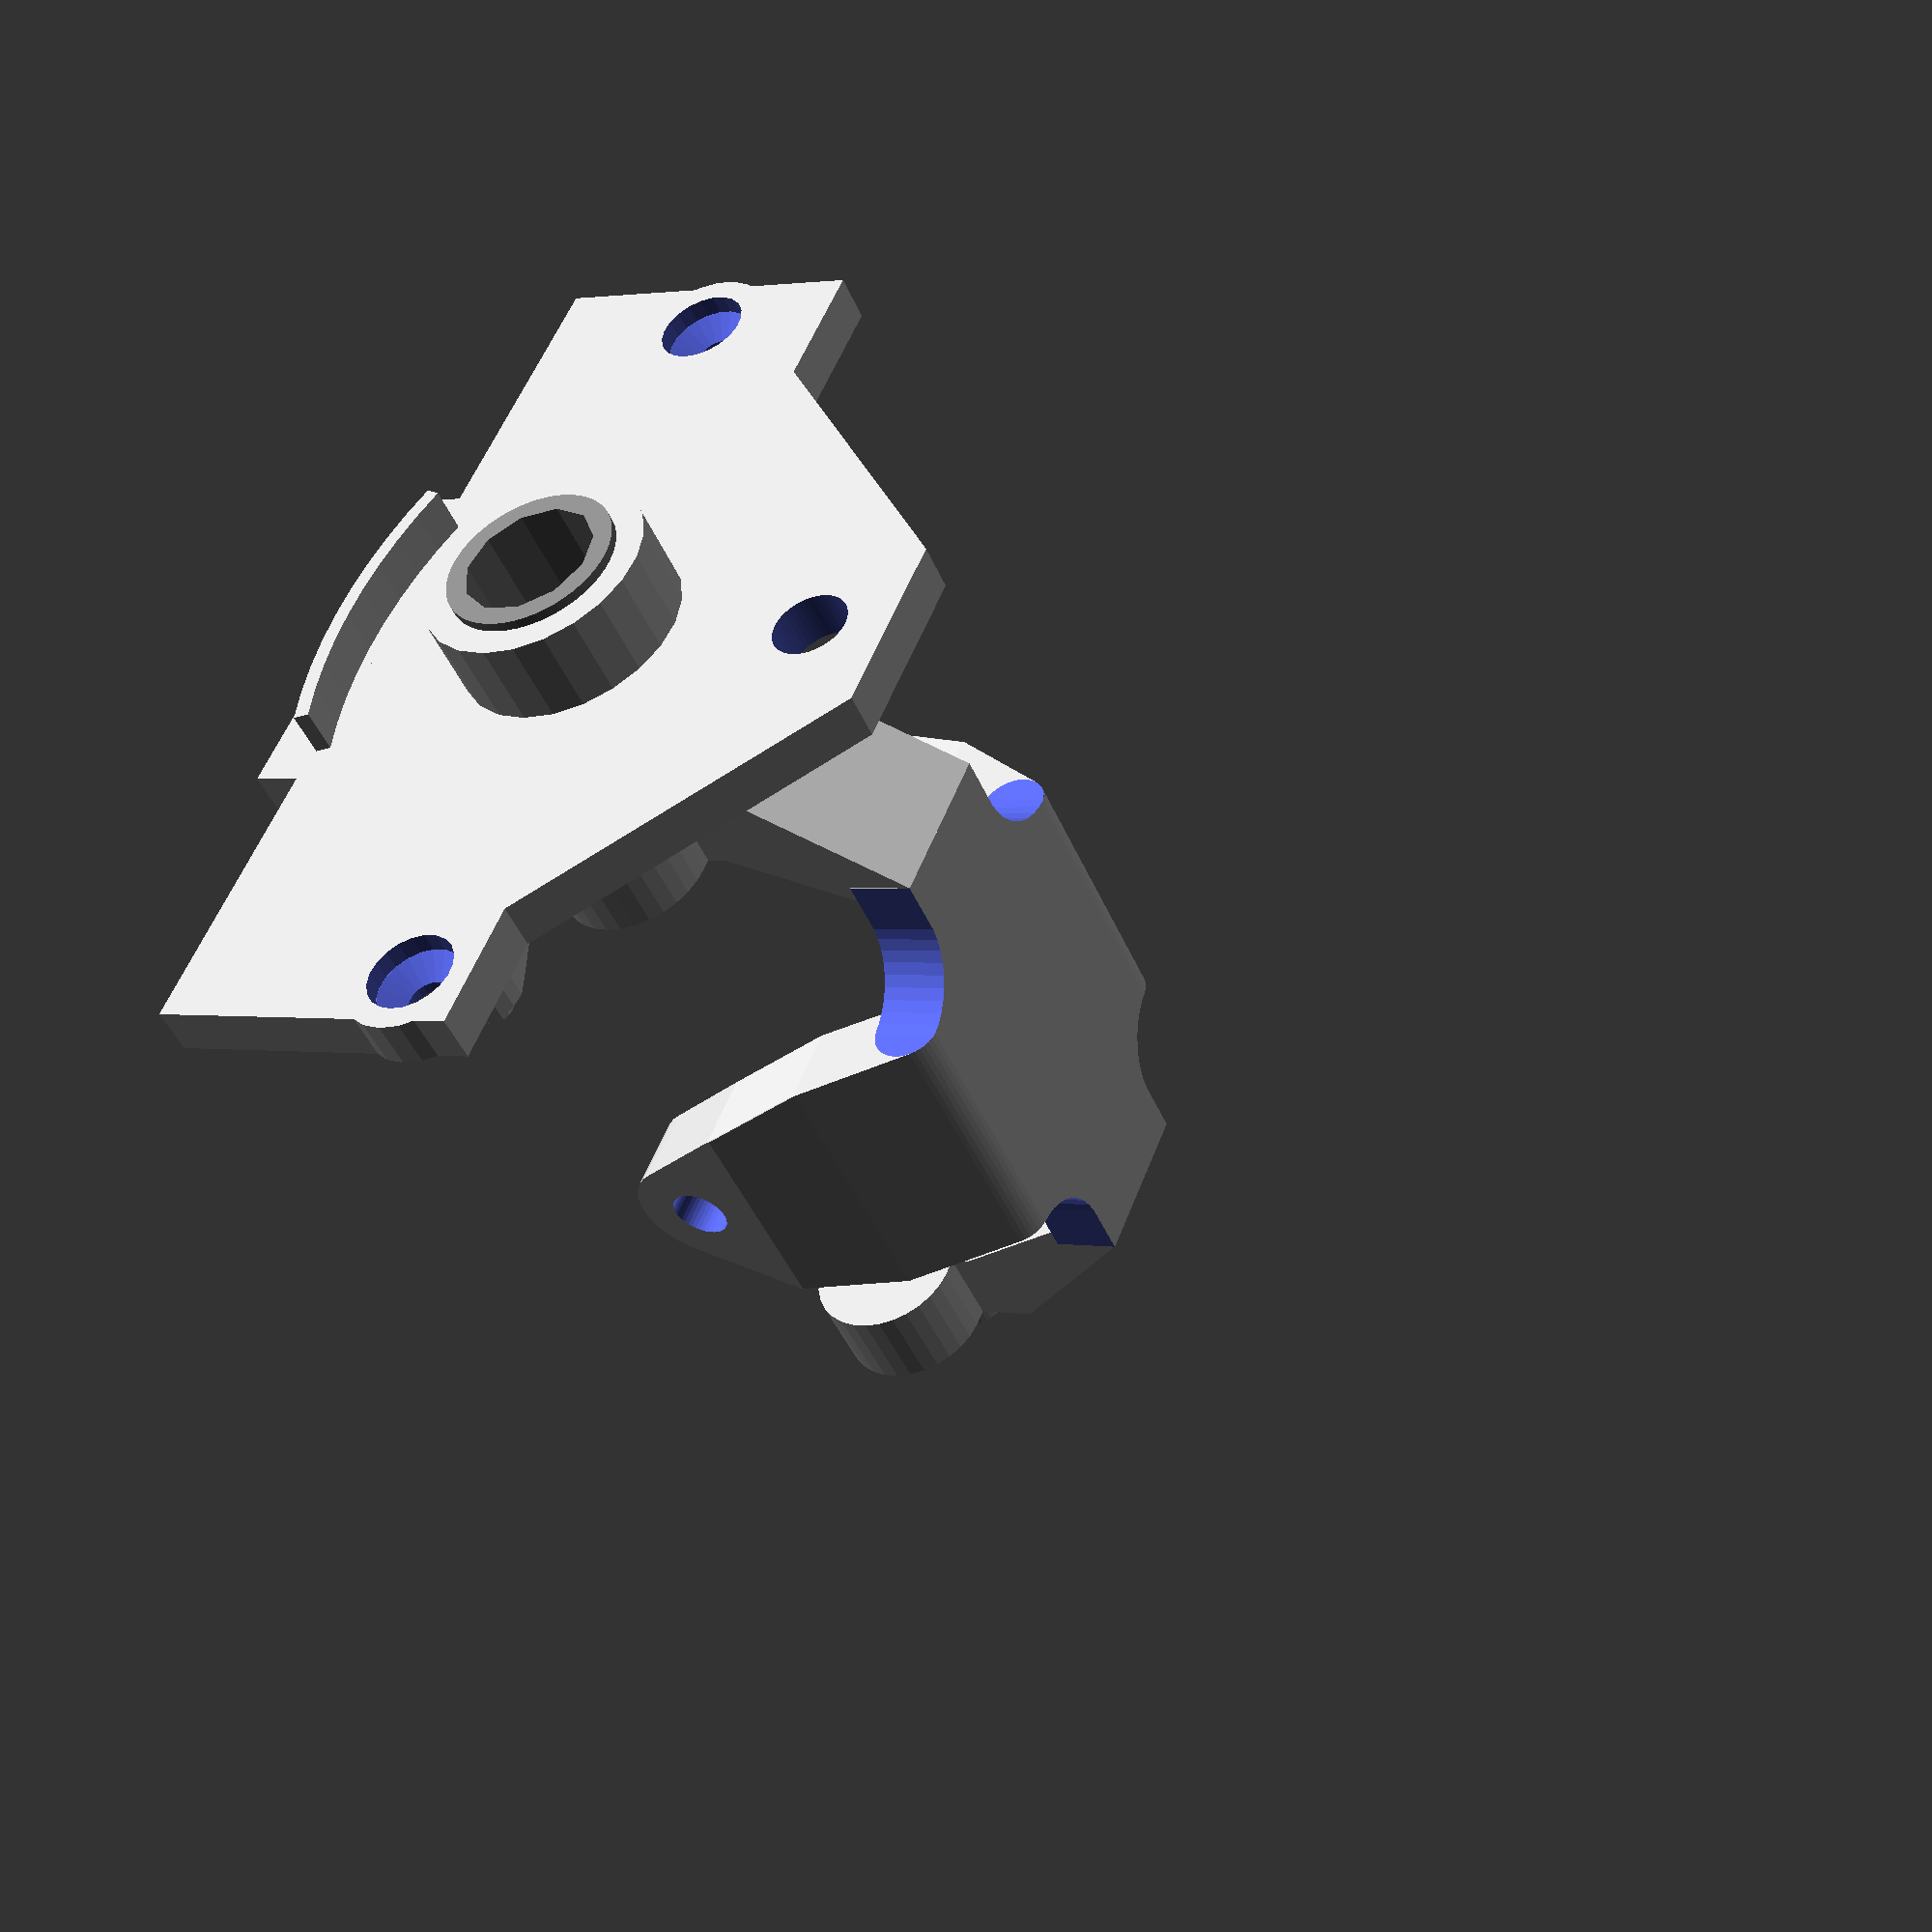
<openscad>
wall=2.5;
module z(offs) translate([0,0,offs]) children();
module rz(angle) rotate([0,0,angle]) children();
module ry(angle) rotate([0,angle,0]) children();
module rx(angle) rotate([angle,0,0]) children();

module mntplate()
{
    axial=14.5; // axle to top offset
    dbolt=2.2;// mount bolt drill
    mdim=45; // mount dimenstion
    xydim=52; // standings main dimension
    zdim=17; // standing height
    sx=5.5; // standing size
    sy=3; // diagonal stand support siz
    sz=5; // support standing size
    sh=8; // support height size
    bh=27; // braker stand height
    bz=4; // braker support size
    by1=10; // braker support offset
    bw=3;  // braker support wall
    bx=18; // braker-to-axis x-offset
    by=7;  // braker-to-axis y-offset
    cw=3.5; // cap wall
    cd=50;  // cap diameter
    wh=28.5; // stick window height
    ww=37.5; // stick window width
    ww1=27; // window drum width
    wh1=21; // window drum height
    wr=15; // window drum radius
    wdw=1; // drum window wall
    wz=7;  // window depth
    wa=28; // window angle
    module f1() { // base
        translate(-[xydim,xydim,wall*2]/2) cube([xydim,xydim,wall]);
        for(i=[0:90:359]) rz(i)
            translate([10,10,-wall]) cube([18.5,18.5,wall]);
    }
    module rsqr(sz,r) let(x=sz.x/2-r,y=sz.y/2-r) hull() for(i=[-x,x],j=[-y,y])
        translate([i,j]) circle(r=r,$fn=29);
    module rramp(sz1,sz2,r,h) let(s=[sz2.x/sz1.x,sz2.y/sz1.y])
        linear_extrude(convexity=5,height=h,scale=s)
            rsqr(sz1,r);
    module f2() { // cover
        cylinder(d=cd,h=cw);
        intersection() {
            cylinder(d=cd,h=cw*10,center=true);
            z(cw)rx(180)
                rramp([ww,wh]+[wall,wall]*2,[ww1,wh1]+[wall,wall]*2,2,wz);
        }
    }
    module f2i() { // cover cutout
        z(cw+.01)rx(180)
        rramp([ww,wh],[ww1,wh1]+[wall/2,-wall/2],2,wz+.03);
        z(-axial) ry(90)
        cylinder(r=wr-wdw,h=2*ww,center=true,$fn=43);
    }
    module f2a() {
        z(-axial)ry(90)difference() {
            cylinder(r=wr,h=ww-wall,center=true,$fn=43);
            cylinder(r=wr-wdw,h=ww*2,center=true,$fn=43);
            cylinder(r=wr+wdw,h=ww1,center=true,$fn=43);
            translate([wz-3.5+wr-axial,0,0])cube([wr*2,wr*2,ww+.1],center=true);
        }
    }
    module f3() { // standing
        y=3;
        difference() { // stand and drills
            z(-.01)cube([sx,sx,zdim]);
            // ref points
            translate([3.5,0,2.5])rx(90) cylinder(d=2,h=3,$fn=17,center=true);
            translate([0,3.5,5.5])ry(90) cylinder(d=2,h=3,$fn=17,center=true);
            // bolt ponts
            translate([3.5,0,9.5]) rx(90) cylinder(d=1.9,h=9,$fn=17,center=true);
            translate([0,3.5,13.5])ry(90) cylinder(d=1.9,h=9,$fn=17,center=true);
            let (xo=(xydim-mdim)/2)
            translate([xo,xo,-wall*4]) cylinder(d=dbolt,h=wall*5,$fn=13);
        }
        // stand square support
        translate([sx-.1,0,-.01]) cube([sz+.1,wall,sh]);
        // stand diagonal support
        translate([0,sx,0]) hull() for(i=[0,90]) rx(i)
        translate([0,0,-.1])cube([wall,sy,.1]);
    }
    module f4() { // extend stand support
        translate([0,sx-.1,-.01]) cube([wall,sz+.1,zdim]);
    }
    module f5() { // brake standing
        translate([sx-.1,0,-.01]) cube([bz+.1,wall,zdim]);
        translate([bz+sx-bw,0,0]) cube([bw,by,zdim]);
        translate([xydim/2-bx,by,0]) difference() {
            union() let(ds=4) {
                cylinder(d=ds,h=bh,$fn=19);
                translate([-ds/2,-ds/2])cube([ds/3,ds,bh]);
            }
            z(bh-5)cylinder(d=1.8,h=5+.1,$fn=13);
        }
    }
    module standmove()
        translate([xydim,xydim,-wall*2]/2)rotate([180,0,-90])
            children();

    difference(){
            f1();
            cylinder(d=45,h=3*wall,center=true);
            for(x=[-.5,.5],y=[-.5,.5]) translate([x*mdim,y*mdim,-wall*5])
                cylinder(d=dbolt,h=wall*7,$fn=13);
    }
    z(-0.01)difference() { f2(); f2i(); }
    f2a();
    for(i=[0:90:359]) rz(i) standmove() f3();
    rz(90) standmove() f4();
    rz(180) standmove() f5();
    
}

module spring1() 
color([.5,.5,.5]){
    wall=0.5;
    z(-wall) difference() {
        union() {
            translate(-[6,4.1]/2)cube([6,4,wall]);
            translate(-[6,4+wall*2]/2)cube([6,wall,3]);
            translate(-[4,4]/2)cube([4,22,wall]);
            translate([0,18,wall/2])ry(90)
                cylinder(d=wall*2,h=4,center=true,$fn=15);
        }
        cylinder(d=2.2,h=wall*4,center=true,$fn=19);
    }
}

module sideplate()
{
    wall1=1;
    offs1=14.5;
    bol=[[-52/2+3.5,-wall-9.5],[52/2-3.5,-wall-13.5]];
    module f1() z(-wall) {
        translate([-51/2,-17-2.5])cube([51,17,wall]);// main
        translate([-20/2,-wall-.5]) cube([20,wall+.5,wall]); // lock
        translate([0,-offs1]) cylinder(d=8,h=7,$fn=31); // center
        translate([0,-offs1+2])for(j=[-45,45])rz(j)  // stopps
            translate([-wall1/2,0])cube([wall1,12,7]);
        // refs
        translate([-52/2+3.5,-wall-2.5]) cylinder(d=2,h=wall+1,$fn=21);
        translate([52/2-3.5,-wall-5.5]) cylinder(d=2,h=wall+1,$fn=21);      
        // bolts
        for(j=bol) translate(j) cylinder(d=7,h=wall,$fn=21);
    }
    module f2() for(j=bol) translate(j) { // bolts
        cylinder(d=2.2,h=wall*3,center=true,$fn=21);
        z(-2-wall+1)cylinder(d=4.6,h=2.01,$fn=21);
        z(-wall+1)cylinder(d1=4.6,d2=2.2,h=1,$fn=21);
    }

    difference() {
        f1();
        translate([0,-offs1]) cylinder(d=4,h=7*3,center=true,$fn=31);
        f2();
    }
}

module stickA()
{
    d1=1.5;
    d2=4;
    d3=3;
    asz=25;
    do=27;
    module xcylinder(d,h,center) {
        rotate_extrude(convexity=4) translate([d/2-wall,-h/2]) square([wall,h]);
    }
    module f1() {
        rx(90) cylinder(d=5,h=asz,center=true,$fn=31);
        translate([-7/2,-7/2,-2.5-0.3])cube([7,7,16.3]);
        cylinder(d=6,h=19-5/2,$fn=21);
        intersection() {
            rx(90)union(){
                xcylinder(d=do,h=7,center=true,$fn=67);
                cylinder(d=do,h=wall,center=true);
                }
            z(4.2)translate([-do/2,-7/2])cube([do,7,do]);
        }
    }
    difference() {
        f1();
        for(m=[-1,1])rx(m*90)z(25/2-5)cylinder(d=d1,h=6,$fn=13);
        z(-3)cylinder(d=d3,h=5,$fn=23);
        z(6)cylinder(d=d2,h=do,$fn=19);
    }
}

module stickB()
{
    d0=3; // axle diameter
    d1=7; // lug diameter
    d2=3; // sitick diameter
    d2h=2; // d2 groove depth
    asz=20.5; // axial size
    lext=1.25; // axle exterior size
    hsz=13; // total thing height
    ha=hsz-d1/2;// axial-bottom geight
    ih=6; // bottom height
    iw=4.5; // internal lug width
    msz=5; // bottom minimum size
    module f0() {
         ry(90)cylinder(d=d1-2,h=asz,center=true,$fn=30); // axis limiter
         ry(90)cylinder(d=d0,h=asz+2*lext,center=true,$fn=30); // axis
   }
    module f1() hull() { // main body
        ry(90)cylinder(d=d1,h=asz-.5,center=true,$fn=30);
        z(ih/2-ha) cube([asz-2*iw,msz,ih],center=true);
    }
    module f2() { // extracts
        z(ih-ha+ih)cube([asz-2*iw,d1+1,ih+ih],center=true);
        cylinder(d=d2,h=hsz*3,center=true,$fn=23);
        z(-ha+ih-d2h)cylinder(d=d2+2,h=d2h+.1,$fn=19);
        hull() let(rp=ha-ih,ro=asz/2-iw-rp/2)
        for(x=[-ro,ro],y=[0,rp])translate([x,0,y])
         rx(90)cylinder(r=rp,h=2,center=true,$fn=23);
    }
    difference() {
        union(){f0();f1();}
        f2();
    }
}

module ydrum()
{
    asz=42.5; // main axial length
    aext=4;   // axial extend
    dax1=4;   // support axis
    dax2=6;   // pot axis
    dax2b=1.5;// pot axis flat
    dax0=1.5; // orthogonal axis
    wall=2;   // inner wall
    r0=15;    // outer radial size
    r1=13;    // side radial size
    h0=26.8;  // outer size
    h1=40.5;  // drum size
    zext=3;   // extra drum height
    hint=2.5; // internal cut height
    zint=20;  // internal cut width
    ph=7.8;   // path cut height
    pw=20;    // path cut width
    pw1=pw+2; // biggest path cut
    dmnt=8.5; // orthogonal axis size
    rkr1=9;   // rocker stopper1
    rkr2=4;   // rocker stopper2
    module f0() let(z=asz/2+aext) ry(90) intersection() { // axial pot cut
        cylinder(d=dax2,h=z,$fn=43);
        translate([-dax2b,0,0])cube([dax2,dax2,z+z],center=true);
    }
    module f1() ry(90) {
        cylinder(r=r0,h=h0,center=true,$fn=43);
        cylinder(r=r1,h=h1,center=true,$fn=43);
    }
    module f2() ry(90) {
        cylinder(r=r0-wall,h=h0-wall*2,center=true);
        cylinder(r=r1-wall,h=h1-wall*2,center=true);
        translate([r0,0,0])cube([r0*2,r0*2,h1+1],center=true);
        translate([r0-hint,0,0])cube([r0*2,r0*2,zint],center=true);
        ry(-90)linear_extrude(height=r0,scale=[pw1,1]) square([1,ph],center=true);
        cube([r0*2,ph,pw],center=true);
    }
    module f2a() difference() { f1(); f2(); f0(); }
    module f2b() z(-zext+.01)linear_extrude(height=zext)
        projection(cut=true)z(-.01) f2a();
    module f3() rx(90){ // orthogona axis lug
        intersection() {
            let(wall0=wall+.4)difference() {
              for(m=[-r0,r0-wall0]) z(m) {
                 cylinder(d=dmnt,h=wall0);
                 translate([-dmnt/2,0])cube([dmnt,dmnt/2,wall0]);
              }
              cylinder(d=dax0,h=r0*3,center=true,$fn=13);
            }
            ry(90) cylinder(r=r0,h=h0,center=true,$fn=43);
        }
    }
    module f4() ry(90) z(-h1/2+.01){ // support axis & stopper protection
        let(dh=(asz-h1)/2+.15)
        z(-dh)cylinder(d=dax1+2,h=dh,$fn=19);
        z(-aext)cylinder(d=dax1,h=aext,$fn=19);
        z(-aext+2)for(j=[-10,10])translate([0,j,0])
            cylinder(d=3.1,h=aext-2,$fn=19);
        z(0) intersection() {
            cylinder(r=15.5,h=wall,$fn=67);
            translate([0,-18/2])cube([31,18,wall]);
        }
    }
    module f5() ry(90) z(h1/2-wall) { // pot axis
        cylinder(d=dax2+wall*2,h=aext+wall,$fn=31);
    }
    module f6() ry(90) z(h1/2-wall) let(dr=1.5) { // pot axis locker
        translate([dr/2,-rkr2,0]) hull() {
            cylinder(d=dr,h=aext+wall,$fn=23);
            translate([dr,0,0])cylinder(d=dr,h=aext+wall,$fn=23);
        }
        translate([dr/2, rkr1,0]) hull() {
            cylinder(d=dr,h=aext+wall,$fn=23);
            translate([dr,-dr/2,0])cylinder(d=dr,h=aext+wall,$fn=23);
            translate([dr,0,0])cylinder(d=dr,h=aext+wall,$fn=23);
        }
    }

    
    f2a();
    f2b();
    f3();
    f4();
    difference() {
        f5(); f0(); 
        let(u=dax2+wall*3) translate([asz/2,-u/2,-zext/2]) cube([u,u,u]);
    }
    f6();
}

module xcap()
{
    wall=3.5;
    sz=15; // general axis-bottom size
    asz=42.5; // main axial length
    aext=4;   // axial extend
    a0sz=20.5; // ortho axis lenght
    d0=3; // ortho axis
    d0d=7; // lug diameter
    d1=4; // support axis
    d2=6; // pot axis
    d2b=1.5;// pot axis flat
    lug0=4; // lug szie
    lug0a=15; // lug arm size
    lug0b=12; // lug arm size
    lug0z=3.5; // lug arm isosurface
    lug0d=8.5; // lug arm height
    lug1=4.5; // main axis lug depth
    lug1h=8; // main axis lug height
    lug1w=21; // main axis lug width
    lug1a=8.5; // arm width
    lug1d=7;   // arm height
    rkr1=9;   // rocker stopper1
    rkr2=4;   // rocker stopper2
    module f0() let(z=asz/2+aext) rx(90) intersection() { // axial pot cut
        cylinder(d=d2,h=z,$fn=43);
        translate([0,d2b])cube([d2,d2,z+z],center=true);
    }
    module f00() ry(90) // orthogonal axial drill
        cylinder(d=d0,h=a0sz+lug0*3,center=true,$fn=43);

   module f1a() // orthogonal lug itself
        ry(90) z(a0sz/2)cylinder(d=d0d,h=lug0,$fn=31);
    module f1b() // orthogonal lug step1
        translate([a0sz/2,-lug0b/2,-lug0z]) cube([lug0,lug0b,.1]);
    module f1c()
         translate([a0sz/2-2.0,-lug0a/2,-lug0d]) cube([lug0,lug0a,.1]);
    module f1d()
        translate([a0sz/2-2.5,0,-sz+wall/2])
            rx(90) cylinder(d=wall,h=lug0a,center=true,$fn=39);
    module f1() {
        hull() { f1a(); f1b(); }
        hull() { f1b(); f1c(); }
        hull() { f1c(); f1d(); }
    }
    module f2()  { // lug
       rx(90) z(-asz/2+.5) hull() let(k=lug1w-lug1h*2) for(j=[-k,k])
           translate([j,0])cylinder(d=lug1h,h=lug1,$fn=31);
       translate([-lug1a/2,asz/2-lug1-.5,-lug1d])
            cube([lug1a,lug1,lug1d+lug1h/2+1]);
    }
    module f3() rx(90)  { // support axis
       z(-asz/2)cylinder(d=d1+2,h=.5+.01);
       z(-asz/2-aext)cylinder(d=d1,h=aext+.5,$fn=43);
    }
    module f4a() // arm start
        translate([-lug1a/2,asz/2-lug1-.5,-lug1d]) cube([lug1a,lug1,2]);
    module f4b()// arm start
        translate([-lug1a/2,asz/2-1-lug1d,-sz]) cube([lug1a,1,wall]);
    module f4() hull() {
        f4a(); f4b();
    }
    module f5() let(r=4) difference() {
        hull() {
            f1d(); rz(180) f1d(); 
            f4b(); rz(180) f4b();
            }
        for(i=[0,1],j=[0,1])
        mirror([0,i,0])mirror([j,0,0])let(x=[lug1a/2+r,lug0a/2+r,0])
            translate(x) z(-sz) hull() for(m=[[0,0],[0,r],[r,0]])
                translate(m)cylinder(r=r,h=wall*3,center=true,$fn=39);
    }
    module f6() rx(90) z(asz/2-.5-lug0) let(dr=1.5) { // pot axis locker
        translate([-rkr2,-dr/2]) hull() {
            cylinder(d=dr,h=aext+wall,$fn=23);
            translate([dr/2,-dr,0])cylinder(d=dr,h=aext+wall,$fn=23);
        }
        translate([rkr1,-dr/2]) hull() {
            cylinder(d=dr,h=aext+wall,$fn=23);
            translate([0,-dr/2])cylinder(d=dr,h=aext+wall,$fn=23);
            translate([-dr/2,-dr])cylinder(d=dr,h=aext+wall,$fn=23);
        }
    }

    difference() { union() {f1(); rz(180) f1();} f00(); }
    f2(); difference() { rz(180) f2(); f0(); }
    f3(); 
    f4(); rz(180) f4();
    f5();
    f6();
}

module potplate()
{
    wall1=1;
    offs1=14.5;
    offs2=28.5;
    lck=2.5;
    h1=17;
    h2=30.5;
    w2=10;
    bol=[[-52/2+3.5,-wall-9.5],[52/2-3.5,-wall-13.5]];
    module f1() z(-wall) {
        translate([-51/2,-17-lck])cube([51,17,wall]);// main
        translate([-20/2,-wall-.5]) cube([20,wall+.5,wall]); // main lock
        let(v=w2+2*(h2-h1)) hull() { // main extender for trimmer
            translate([-w2/2,-h2-lck]) cube([w2,h2,wall]);
            translate([-v/2,-17-lck]) cube([v,17,wall]);
        }
        // pot tube
        translate([0,-offs1,-7+wall]) cylinder(d=12,h=7,$fn=23);
         // trim brake
        translate([0,-offs2,-wall+.1])
            rz(90)ring(35,2*26+2*.2,2*26+2*1,wall,$fn=99);
        // refs
        translate([-52/2+3.5,-wall-2.5]) cylinder(d=2,h=wall+1,$fn=21);
        translate([52/2-3.5,-wall-5.5]) cylinder(d=2,h=wall+1,$fn=21);      
        // bolts
        for(j=bol) translate(j) cylinder(d=7,h=wall,$fn=21);
    }
    module f2() for(j=bol) translate(j) { // bolts
        cylinder(d=2.2,h=wall*3,center=true,$fn=21);
        z(-2-wall+1)cylinder(d=4.6,h=2.01,$fn=21);
        z(-wall+1)cylinder(d1=4.6,d2=2.2,h=1,$fn=21);
    }

    difference() {
        f1();
        translate([0,-offs1,0]) cylinder(d=9,h=7*3,$fn=47,center=true); // pot
        translate([0,-offs2,0]) cylinder(d=4,h=wall*3,$fn=47,center=true);//pend
        f2();
    }
}

module potnut() color([.5,.5,.5]){
    difference() {
        z(-1) union() {
            cylinder(d=11,h=1,$fn=30);
            cylinder(d=9,h=8.5,$fn=53);
        }
        z(-1) cube([12,1,1.6],center=true);
        cylinder(d=7,h=20,center=true); // thread
    }
}

module potcoupler() { // maybe two flat parts
    w=3;
    groove=2;
    gdiam=12+.1;
    difference() {
        hull() {
            cylinder(d=20,h=w,$fn=51); // base
            translate([-6/2,0,0])cube([6,17.5,w]); // base drive
        }
        cylinder(d=gdiam,h=groove,$fn=53); // plate pin groove
        cylinder(d=7,h=w*3,center=true,$fn=23); // pot hole
        translate([-8,0])cylinder(d=2.9,h=w*3,center=true,$fn=12); // pot ref
    }
    translate([0,10,-2.5+.01])cylinder(d=3,h=2.5,$fn=30); // drive pin
}

module ring(a,d1,d2,h,center=false) rz(-a/2) rotate_extrude(angle=a,convexity=5)
 translate([d1/2,0,center?-h/2:0])square([d2/2-d1/2,h]);
module rring(a,d1,d2,h,center=false) {
 ring(a,d1,d2,h,center); let(t=[d1+d2,0]/4)
 for(j=[-1,1])rz(j*a/2)translate(t)cylinder(d=d2/2-d1/2,h=h,center=center);
 }

//rring(60,25,30,3,$fn=55); #cylinder(d=25,h=3);

module pottrimmer() {
    wall=3; // horizontal wall 
    wallv=2; // vertical wall
    hi=8;  // overall part height
    da=30; // motion angle
    db=75; // detail angle
    dc=da+35; // limiter angle
    ds=55; // spring angle
    offs1=14.5; // pot center
    offs2=28.5; // this center, main pin
    offs3=24.5; // drivig center
    d2=8;  // main pin curvature
    rd=28.5; // part diameter
    ro=31.5; // outer part diameter
    dpin=4;  // main pin diameter
    ddrv=3;  // drive pin diameter
    dpot=13; // pin pot pass throung
    dapot=dpot+8; // ring around pinpot
    trimh=41.5;
    trimw=8;
    module f1() {
        z(-3+.01)cylinder(d=4,h=dpin,$fn=31); // pin
        hull() {
            cylinder(d=d2,h=wall,$fn=19); // base pin
            ring(a=db,d1=0,d2=2*rd,h=wall,$fn=99); // base
        }
        let(q=2*(offs2-offs1))rring(da,q-dapot,q+dapot,wall); // pin pot outer
        ring(a=db,d1=2*rd-wallv*2,d2=2*rd,h=hi,$fn=99); // wall
        z(hi-wall) {
            ring(a=db,d1=2*rd-wallv*2,d2=2*ro,h=wall,$fn=99);
            translate([offs2,-trimw/2])cube([trimh-offs2,trimw,wall]);
        }
    }
    module f2() {
        let(q=2*(offs2-offs1),ra=dpot)
            rring(da,q-ra,q+ra,wall*3,center=true,$fn=79); // pot pin path
        hull() for(k=[offs3,offs1]) translate([offs2-k,0])  // drive pin path
            cylinder(d=ddrv,h=wall*3,center=true,$fn=23);
        ring(dc,2*26,2*ro,hi-wall,$fn=81);
        rring(ds,2*23,2*23+2*2,wall*3,center=true,$fn=51);
    }

    rz(0){ // trim rotation test
        difference() { f1(); f2(); }
        translate([26,0])cylinder(d=0.5,h=wall,$fn=33);
    }
}

module rockerarm() {
    wall=2;
    wwall=3;
    hpin=5;
    dpin=1.8;
    h1=7;
    hook=2.5;
    module f1() {
        translate([-11.5-hook,-wall/2,-9.5])cube([24.01+hook,wall,9.5]);
        translate([-11.5,-wwall/2,-h1])cube([wwall,wwall,h1]);
        hull() {
            translate([ 12.5,-wwall/2,-h1])cube([wwall,wwall,h1]);
            translate([13.5+4.5,0])rx(90)cylinder(d=2+dpin,h=wwall,center=true,$fn=15);
        }
        translate([13.5+4.5,0])rx(90)cylinder(d=dpin,h=hpin,center=true,$fn=15);
    }
    module f2() {
        rx(90)cylinder(d=8,h=wwall,center=true,$fn=31);
        translate([-15,-wwall,-1+.01])cube([15,wwall*2,1.01]);
        translate([-11.5-hook/2,0,-1-hook]) hull() { // hook path
            rx(90)cylinder(d=dpin/2,h=wwall,center=true,$fn=31);
            for(t=[[-1,0,-dpin],[.5,0,-2.5],[-1,0,-8],[.5,0,-8]])translate(t)
                rx(90)cylinder(d=dpin,h=wwall*1.5,center=true,$fn=15);
        }
    }
    module f3() hull() {
        translate([2,0,25-9])
            rx(90)cylinder(r=25,h=hpin,center=true,$fn=60);
    }
    difference() {
        intersection() { f1(); f3(); }
        f2();
    }
}

module rockerhook() {
    w1=4-.1;
    w2=7-.2;
    d1=5-.2;
    d2=2-.2;
    h1=7.5;
    h2=2.5;
    w3=2;
    d3=6.5;
    p3=1;
    o3=5.0;
    difference() {
        union() {
          translate(-[d1,w1]/2) cube([d1,w1,h1]);
          translate(-[d2,w2]/2) cube([d2,w2,h1]);
          translate(-[0,w3]/2) cube([d3,w3,h2]);
        }
        translate([o3,0])cube([p3,w3*2,p3*2],center=true);
        z(-.01)cylinder(d=3.3,h=2,$fn=17);
        z(-.01)cylinder(d=1.8,h=h1+1,$fn=17);
    }
}


module potasm() {
    potplate();
    translate([0,-14.5])ry(180)potnut();
    //translate([0,-14.5,-7+2-.5])rx(180)potcoupler();
    //translate([0,-28.5,-2.5])ry(180)rz(90)pottrimmer();
    translate([0,-14.5,3]) rx(90)rockerarm();
}

///z(-14.5)stickA();
//z(-14.5)stickB();

//z(-14.5)ydrum();
z(-14.5)xcap();

//mntplate();
//translate([-19,-18,-29.5]) spring1();
//translate([0,52/2,0]) rx(90)sideplate();
//rz(90)translate([0,52/2,0]) rx(90)sideplate();
//rz(-90)translate([0,52/2,0]) rx(90)potasm();
rz(180)translate([0,52/2,0]) rx(90)potasm();

</openscad>
<views>
elev=358.4 azim=227.3 roll=120.8 proj=p view=wireframe
</views>
